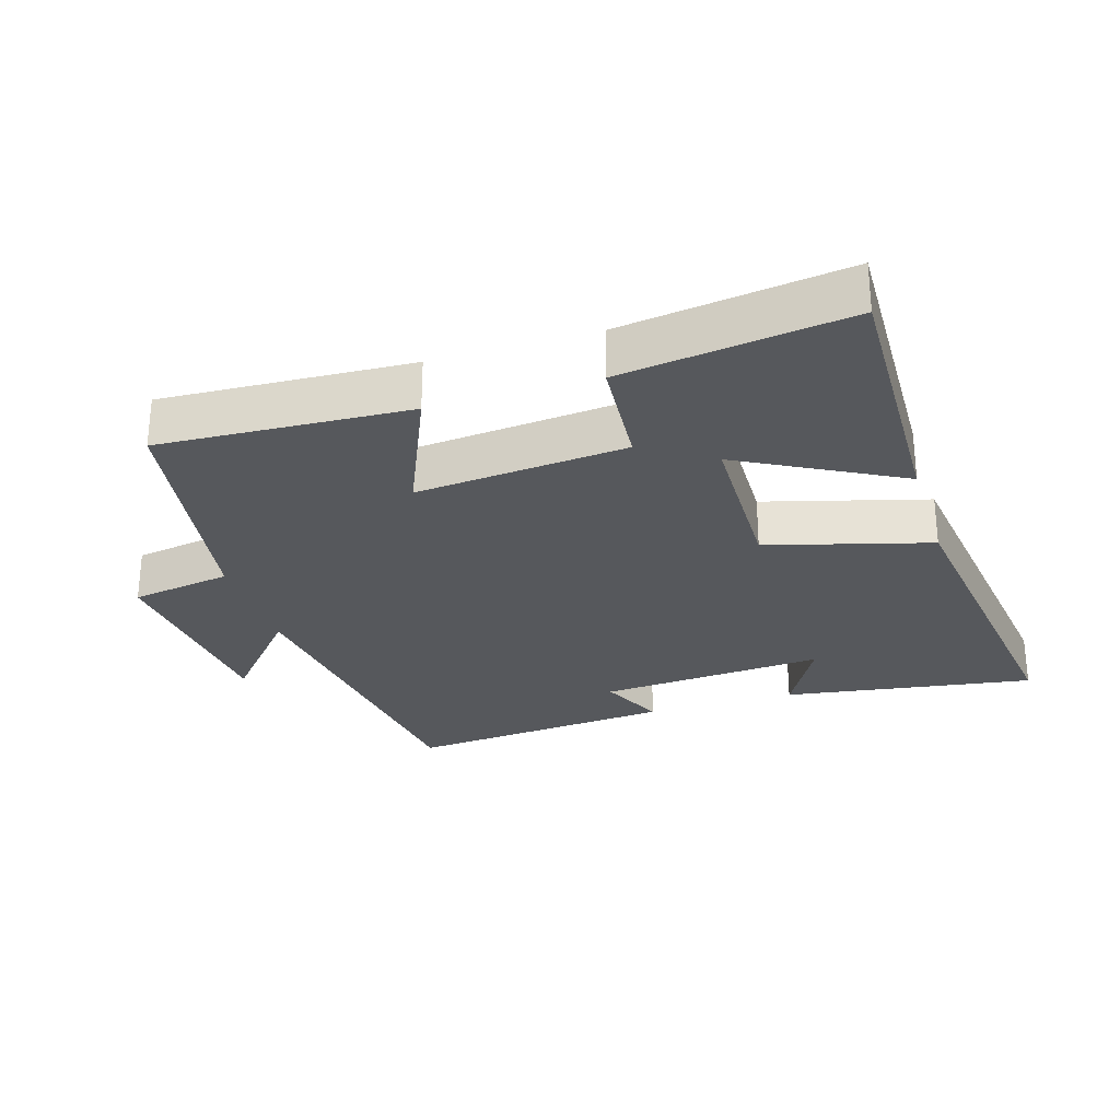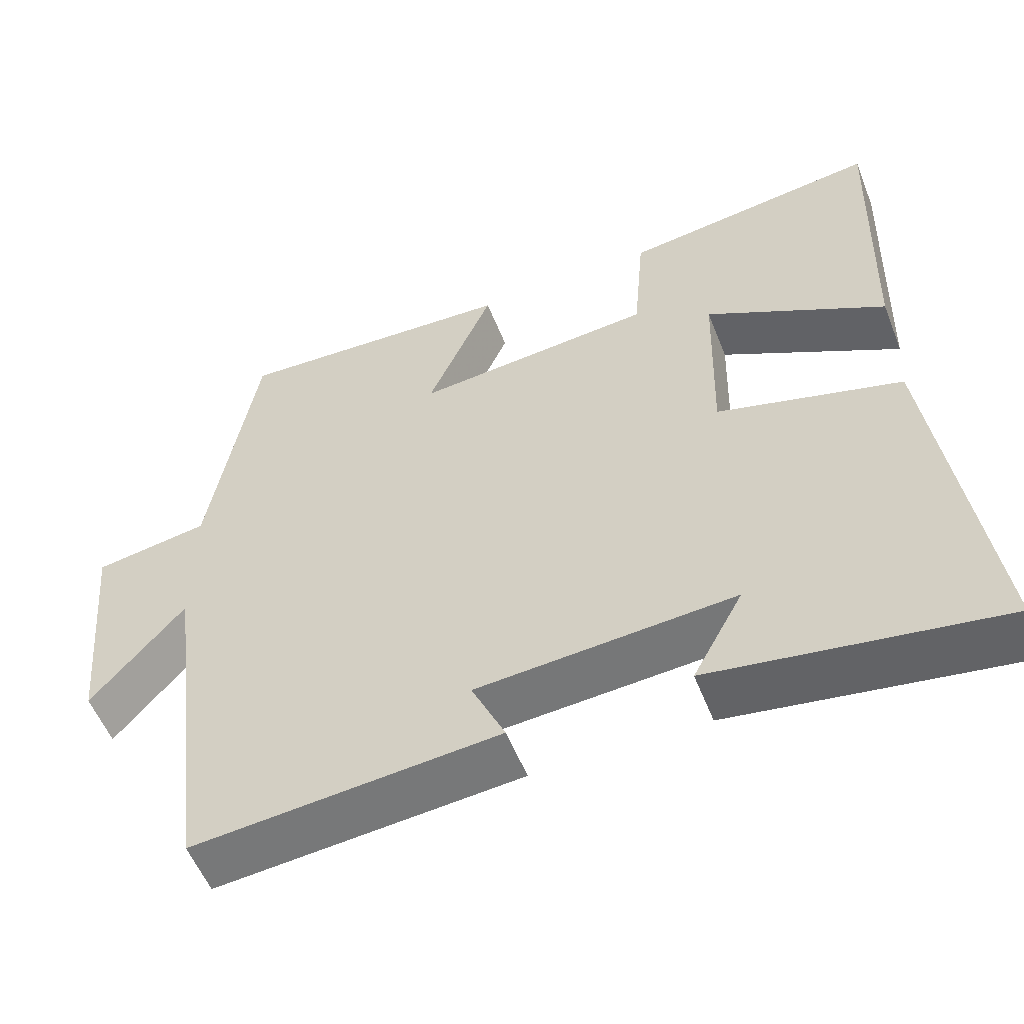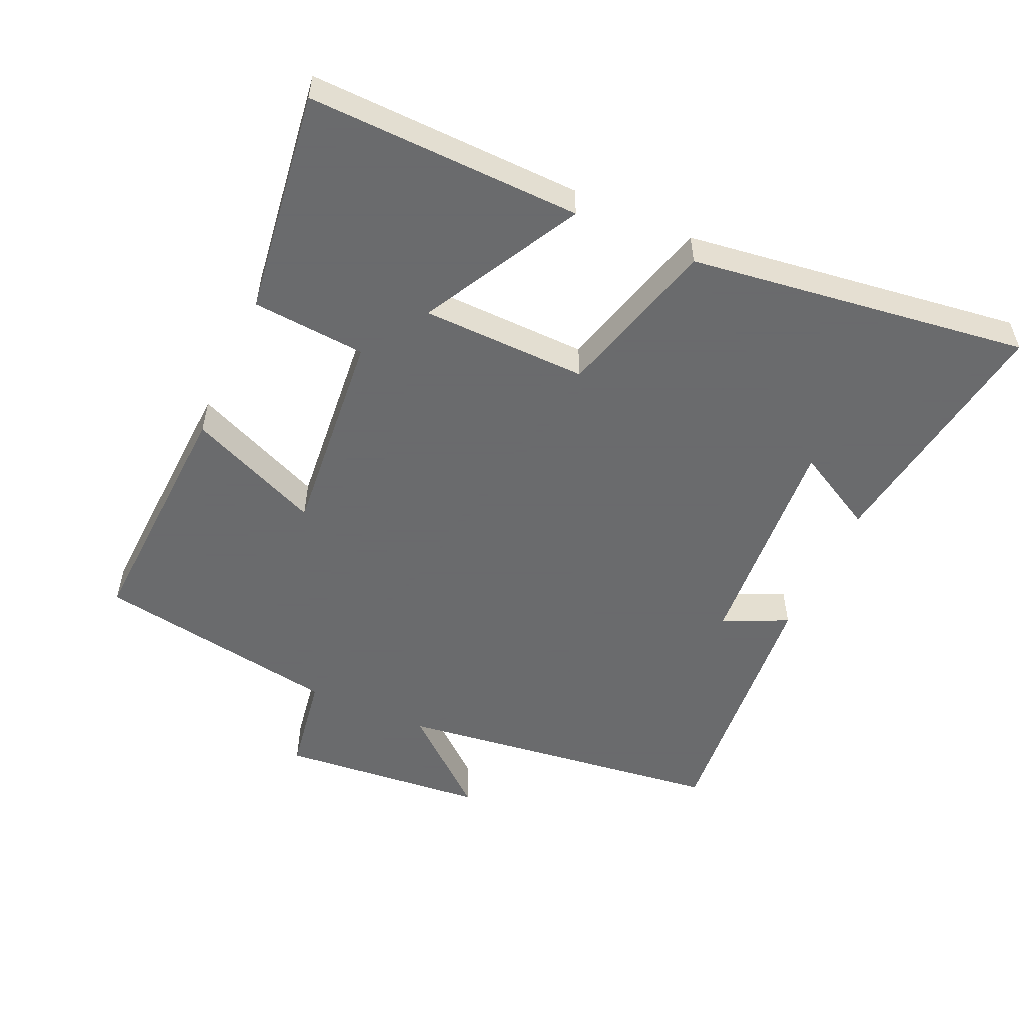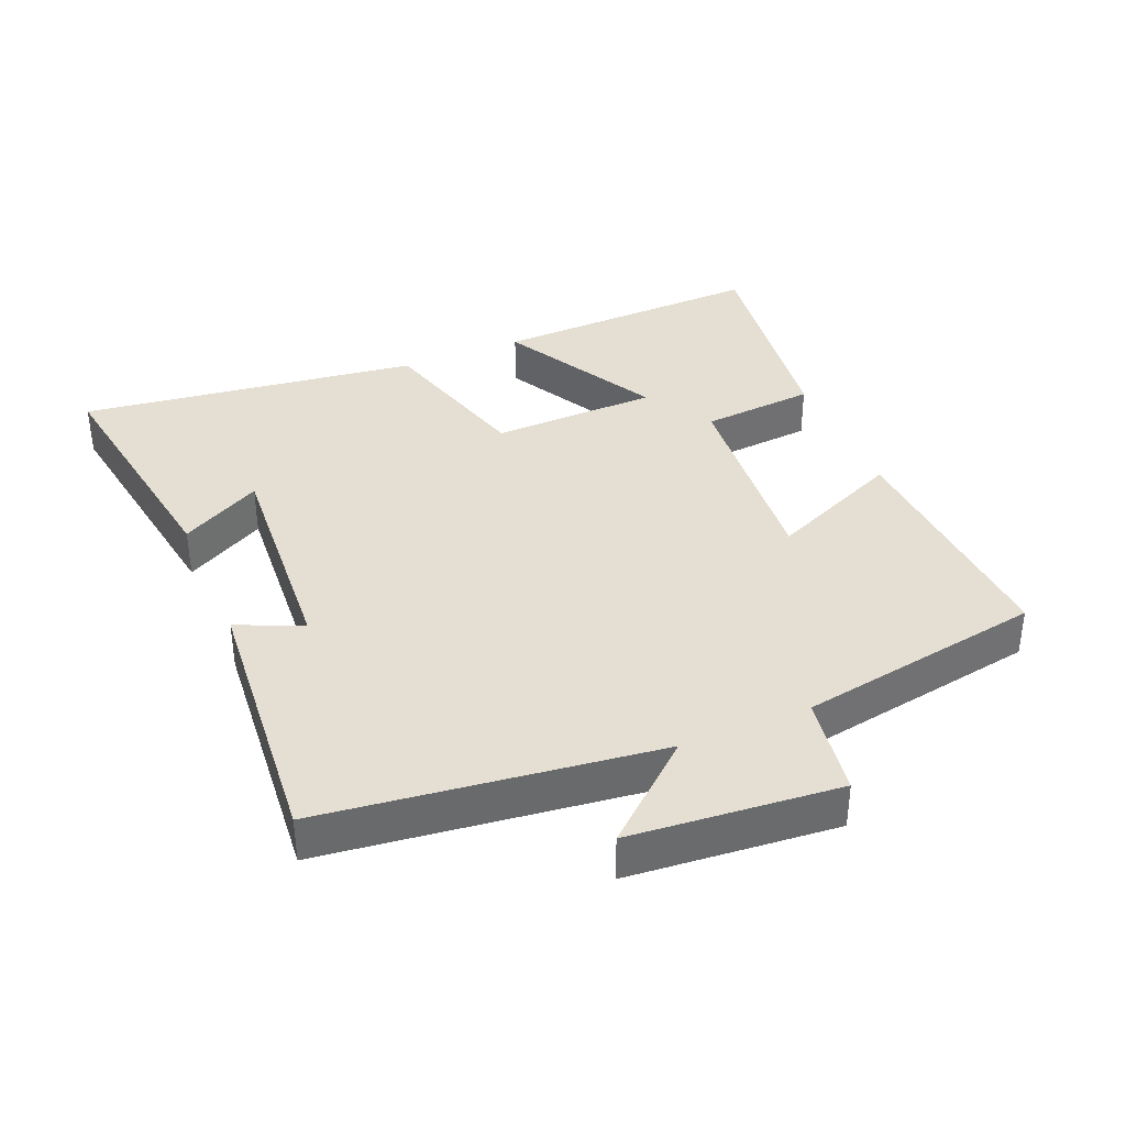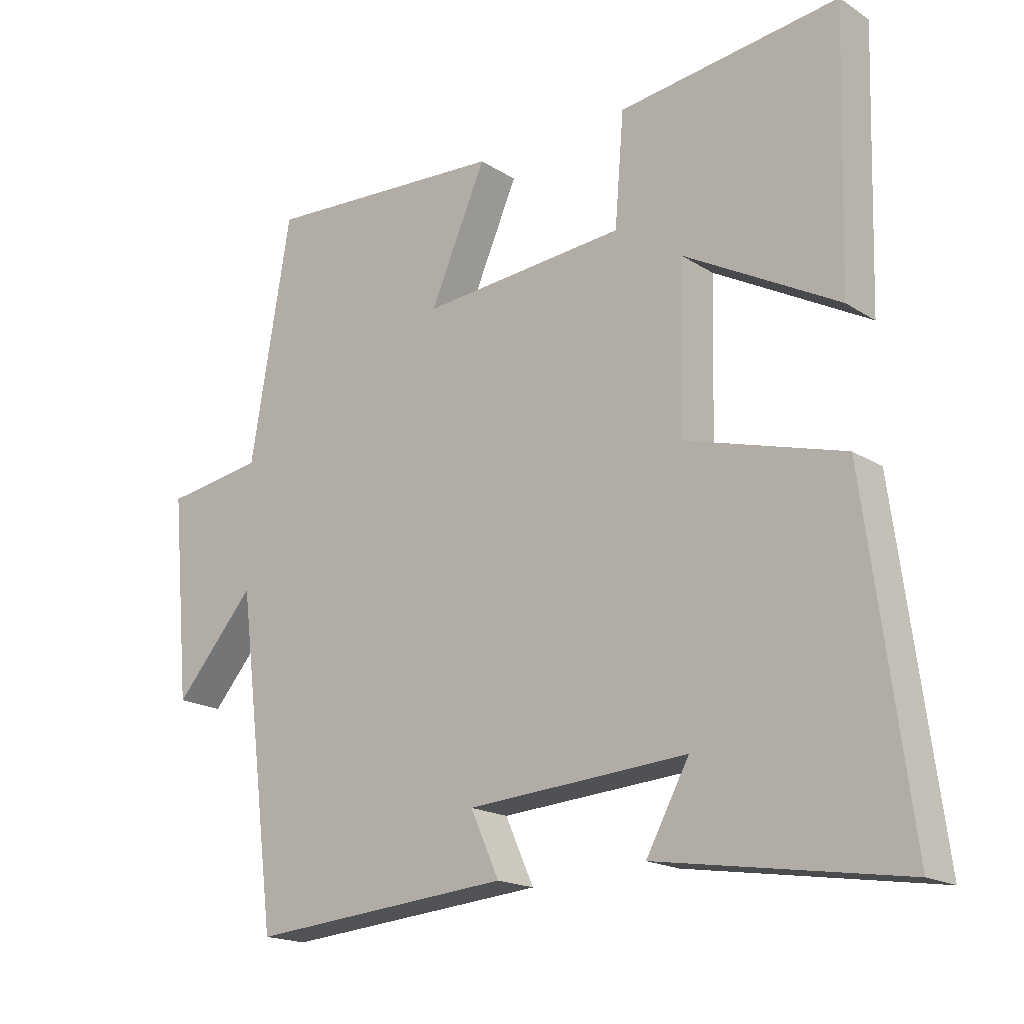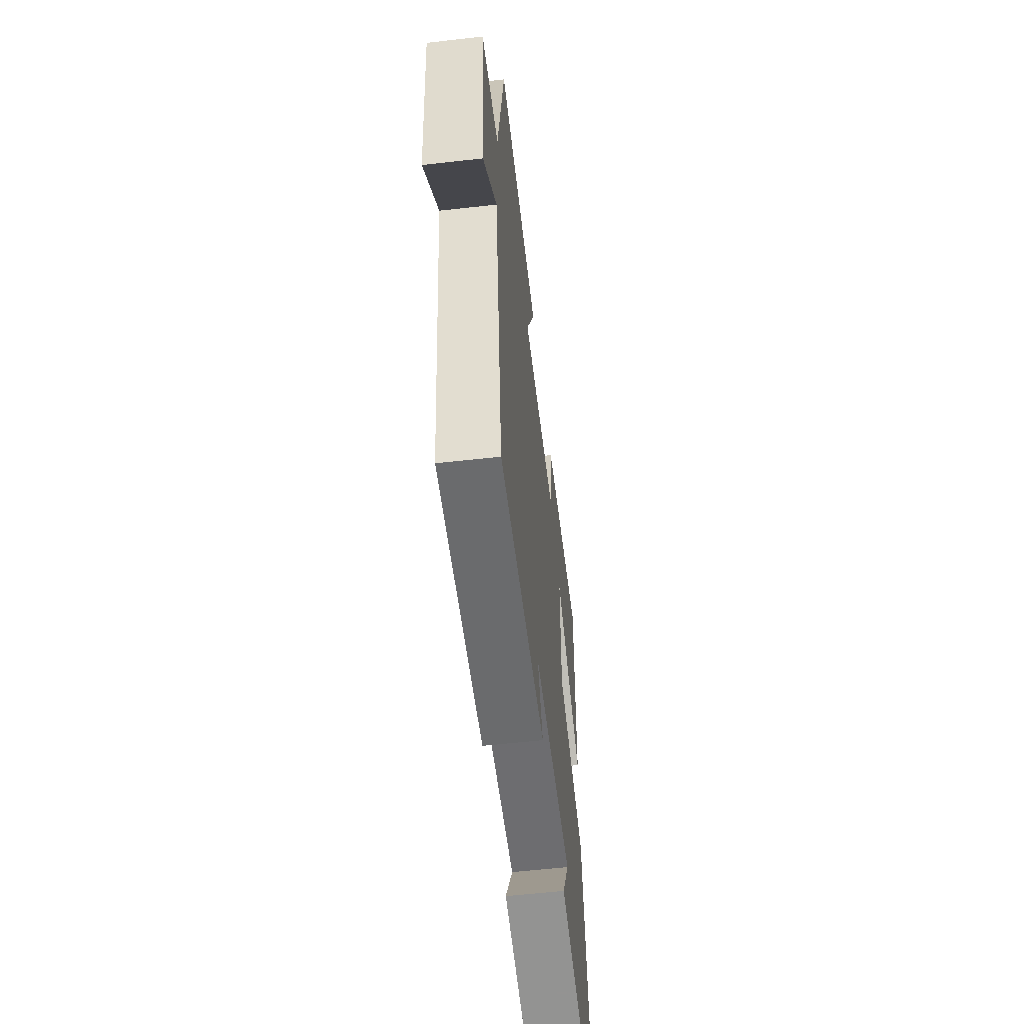
<metadata>
{"format":"obj","ext":"obj","renderer":"f3d","projection":"perspective","resolution":1024,"background":"white","views":[{"elev":-27.7,"azim":17.3,"up":"+Y"},{"elev":-55.2,"azim":21.4,"up":"+Z"},{"elev":-53.2,"azim":65.9,"up":"+Y"},{"elev":37.2,"azim":-112.9,"up":"+Y"},{"elev":-17.9,"azim":39.1,"up":"+Z"},{"elev":-58.1,"azim":-83.3,"up":"+Z"}]}
</metadata>
<code>
v -0.438 0.07 0.52
v -0.067 0.07 0.5
v -0.153 0.07 0.302
v 0.161 0.07 0.33
v 0.175 0.07 0.5
v 0.512 0.07 0.545
v 0.5 0.07 0.137
v 0.264 0.07 0.265
v 0.258 0.07 0.017
v 0.5 0.07 -0.051
v 0.567 0.07 -0.558
v 0.192 0.07 -0.5
v 0.258 0.07 -0.379
v -0.08 0.07 -0.403
v -0.036 0.07 -0.5
v -0.438 0.07 -0.535
v -0.5 0.07 -0.039
v -0.623 0.07 -0.181
v -0.651 0.07 0.129
v -0.5 0.07 0.153
v -0.438 0 0.52
v -0.067 0 0.5
v -0.153 0 0.302
v 0.161 0 0.33
v 0.175 0 0.5
v 0.512 0 0.545
v 0.5 0 0.137
v 0.264 0 0.265
v 0.258 0 0.017
v 0.5 0 -0.051
v 0.567 0 -0.558
v 0.192 0 -0.5
v 0.258 0 -0.379
v -0.08 0 -0.403
v -0.036 0 -0.5
v -0.438 0 -0.535
v -0.5 0 -0.039
v -0.623 0 -0.181
v -0.651 0 0.129
v -0.5 0 0.153
f 17 18 19 20
f 14 15 16 17
f 13 14 17 20
f 10 11 12 13
f 9 10 13 20
f 8 9 20
f 5 6 7 8
f 4 5 8
f 3 4 8 20
f 1 2 3 20
f 40 39 38 37
f 37 36 35 34
f 40 37 34 33
f 33 32 31 30
f 40 33 30 29
f 40 29 28
f 28 27 26 25
f 28 25 24
f 40 28 24 23
f 40 23 22 21
f 1 21 22 2
f 2 22 23 3
f 3 23 24 4
f 4 24 25 5
f 5 25 26 6
f 6 26 27 7
f 7 27 28 8
f 8 28 29 9
f 9 29 30 10
f 10 30 31 11
f 11 31 32 12
f 12 32 33 13
f 13 33 34 14
f 14 34 35 15
f 15 35 36 16
f 16 36 37 17
f 17 37 38 18
f 18 38 39 19
f 19 39 40 20
f 20 40 21 1

</code>
